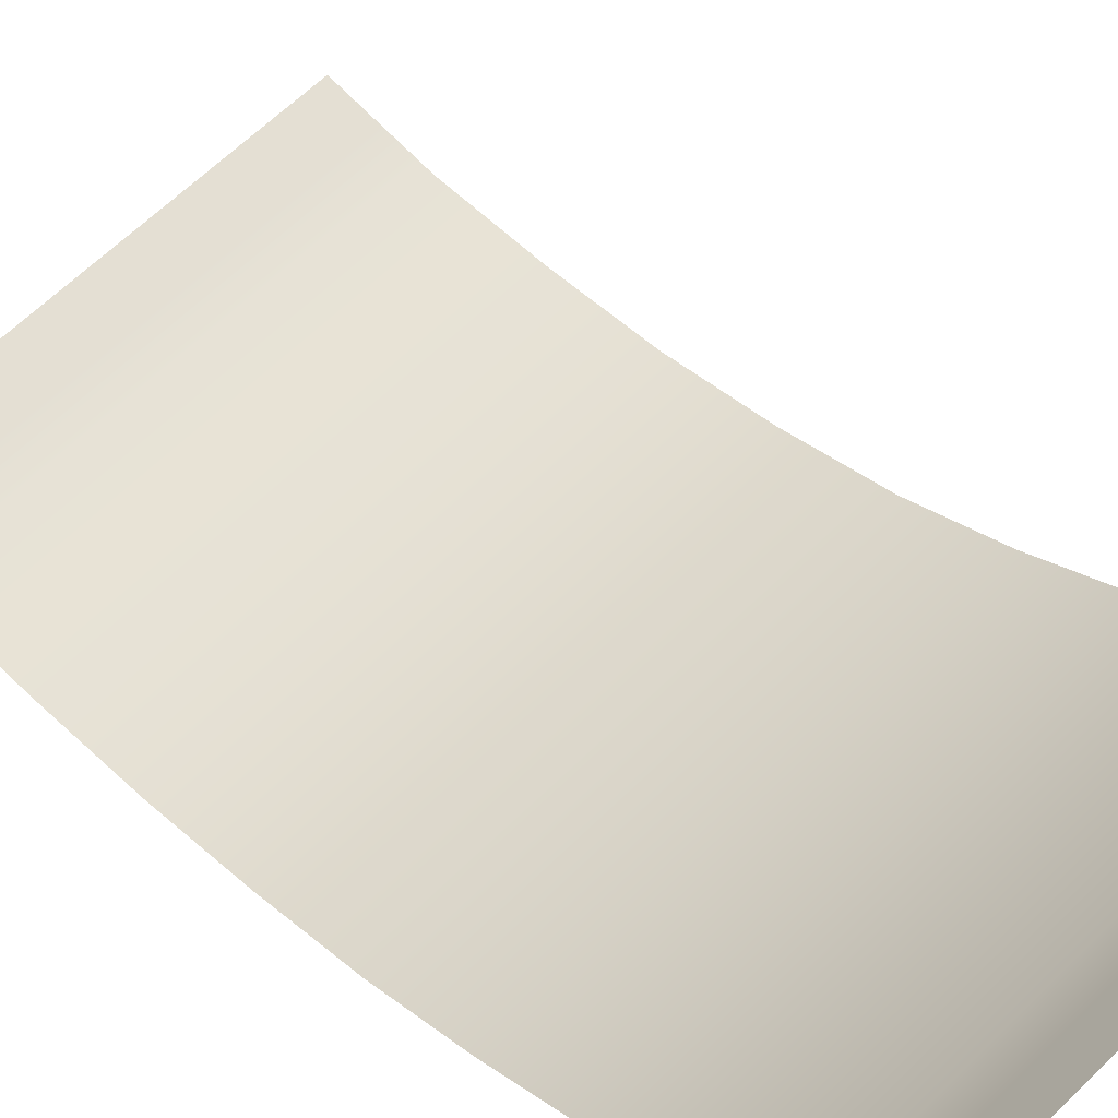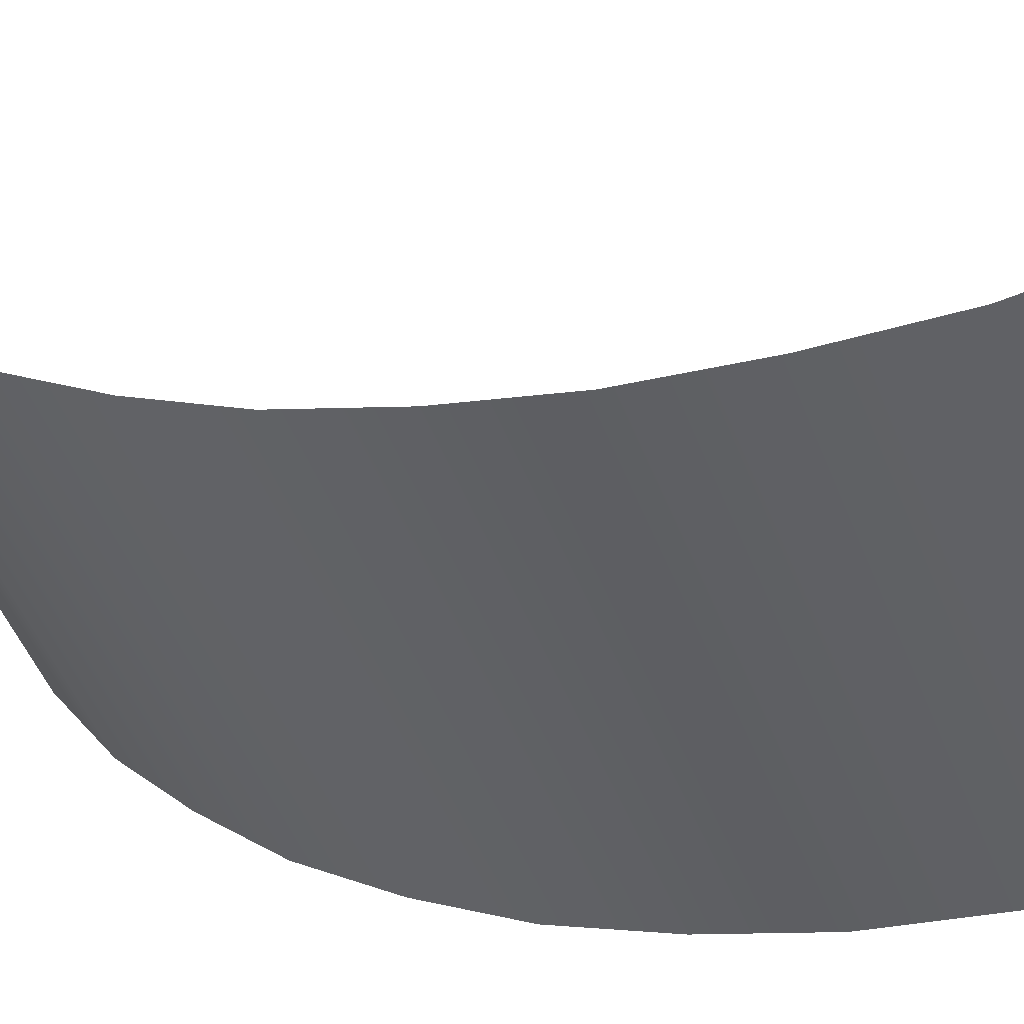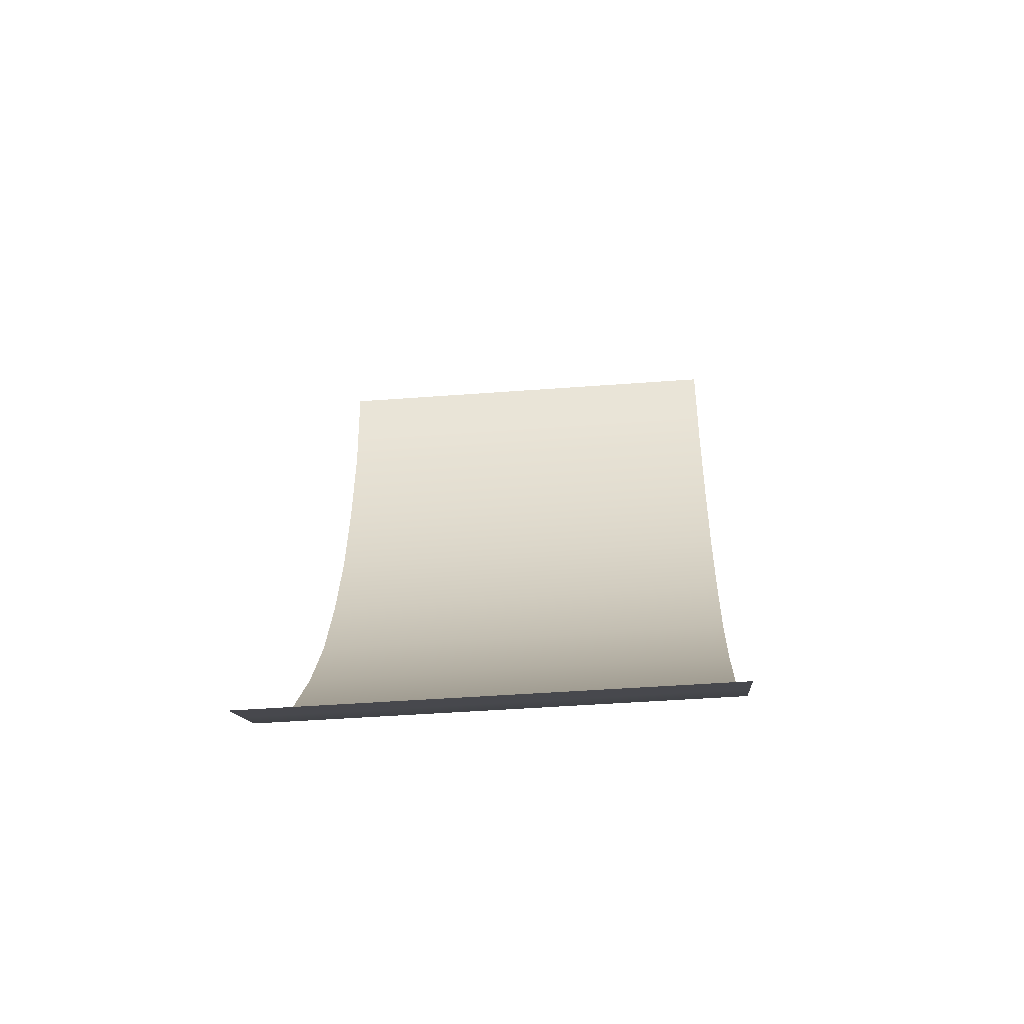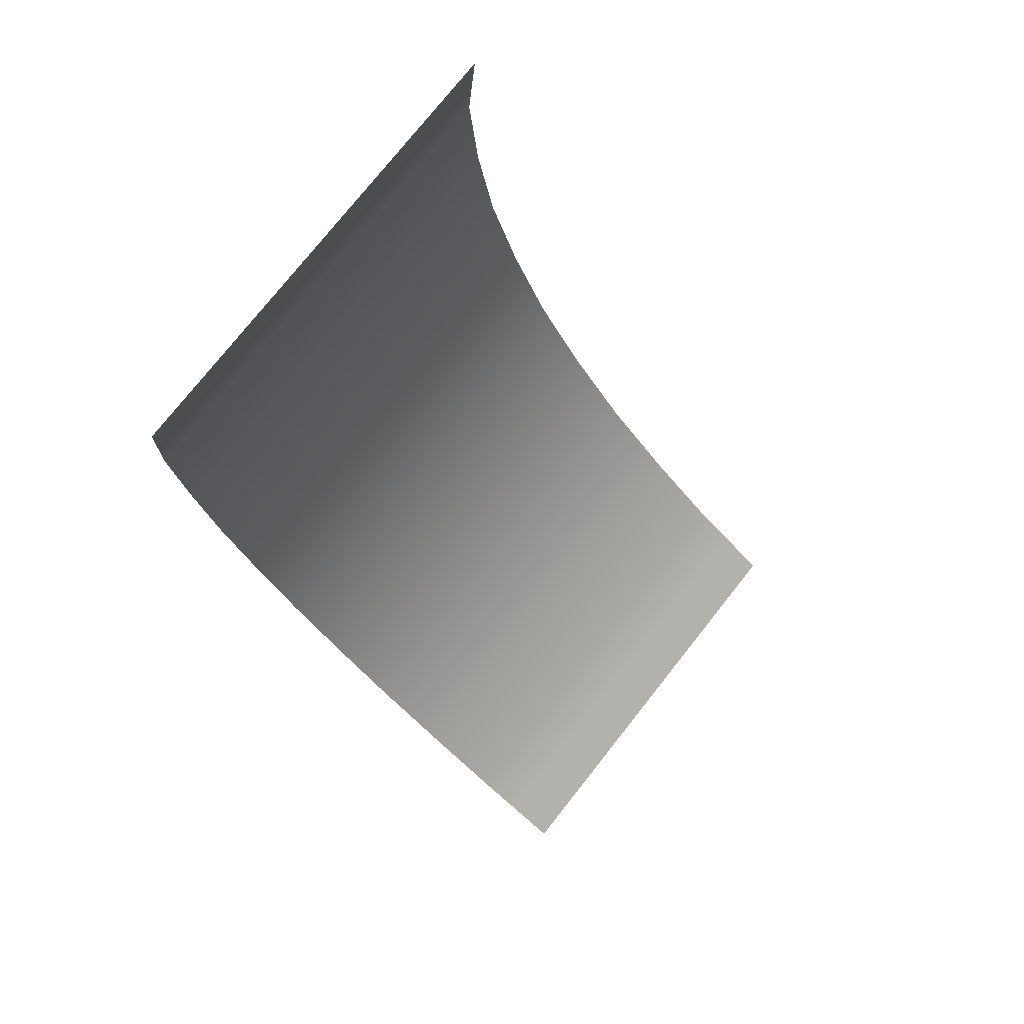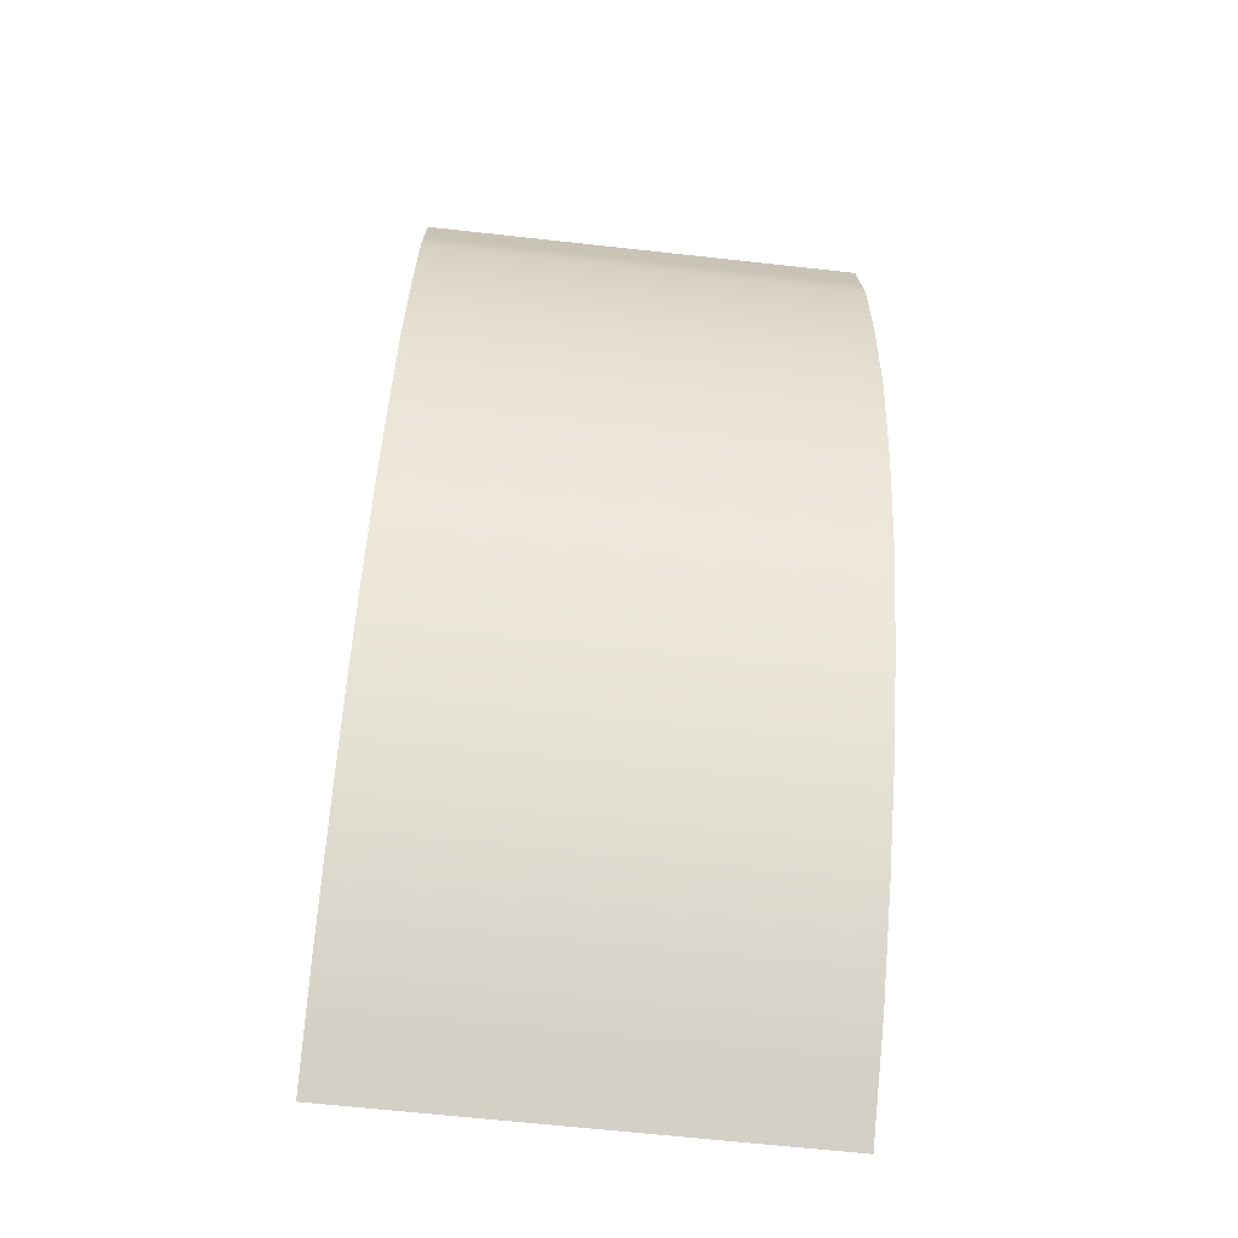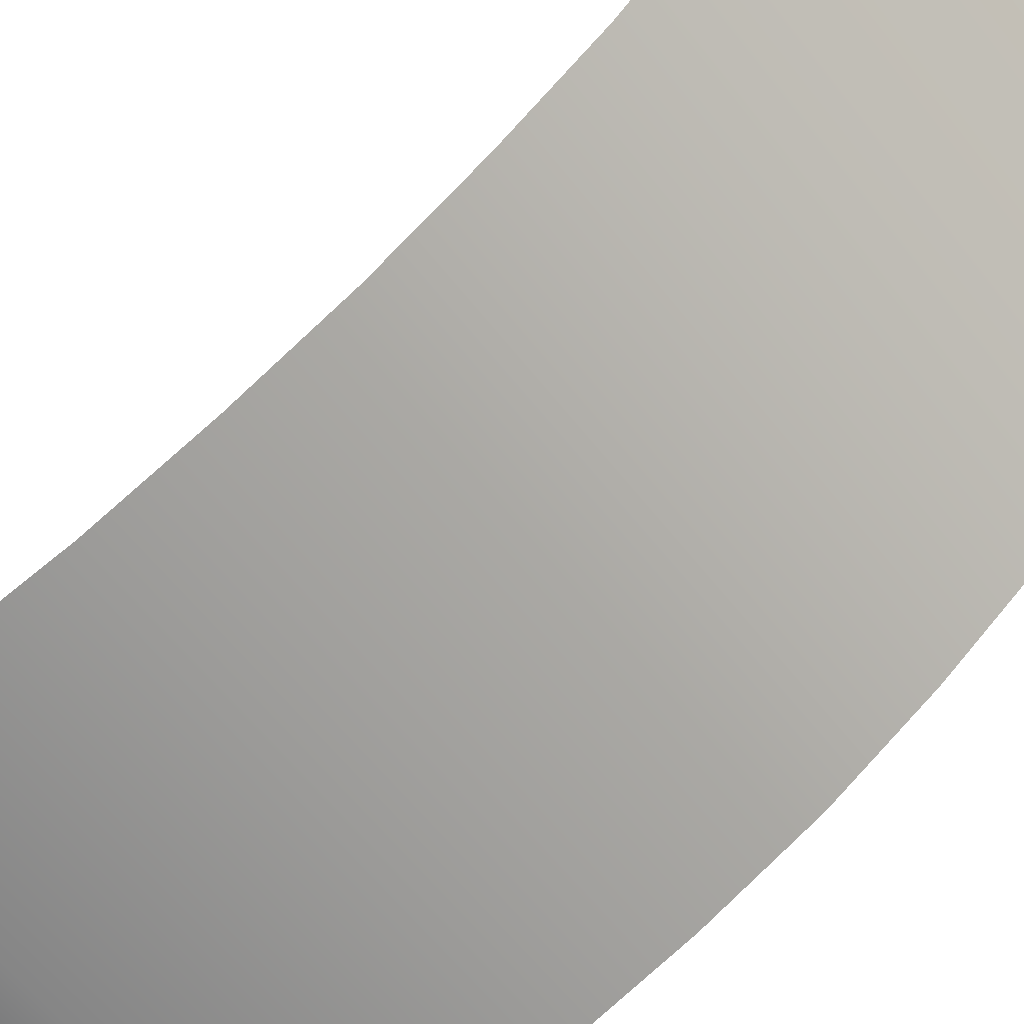
<metadata>
{"format":"obj","ext":"obj","renderer":"f3d","projection":"perspective","resolution":1024,"background":"white","views":[{"elev":63.5,"azim":135.3,"up":"+Y"},{"elev":-49.8,"azim":-69.1,"up":"+Y"},{"elev":-45.0,"azim":-175.0,"up":"+Z"},{"elev":76.8,"azim":128.4,"up":"+Z"},{"elev":-65.8,"azim":-6.3,"up":"+Z"},{"elev":-60.9,"azim":127.8,"up":"+Y"}]}
</metadata>
<code>
g ENV_SY01_G9_Section4_Hardp_Slide_03_MO
v -4.268 -4.919 10.03
v -4.995 -4.919 10.03
v -4.994 -5.025 8.847
v -4.267 -5.025 8.847
v -4.994 -5.127 7.712
v -3.499 -5.025 8.847
v -3.499 -4.919 10.03
v -4.267 -5.127 7.712
v -4.994 -4.935 5.332
v 3.628 -5.025 8.847
v 3.628 -4.919 10.03
v 4.355 -4.919 10.03
v -4.267 -4.935 5.332
v -4.994 -4.539 2.973
v -3.498 -5.127 7.712
v -4.267 -4.539 2.973
v -4.994 -3.837 0.7005
v -3.498 -4.935 5.332
v 3.628 -5.127 7.712
v 4.355 -5.025 8.847
v -4.267 -3.837 0.7005
v -4.994 -2.914 -1.505
v -3.498 -4.539 2.973
v 4.995 -5.025 8.847
v 4.995 -4.919 10.03
v 4.355 -5.127 7.712
v 4.995 -5.127 7.712
v 3.628 -4.935 5.332
v 4.355 -4.935 5.332
v 4.995 -4.935 5.332
v -4.267 -2.914 -1.505
v -4.994 -1.701 -3.553
v -3.498 -3.837 0.7005
v 3.628 -4.539 2.973
v 4.355 -4.539 2.973
v 4.995 -4.539 2.973
v -4.267 -1.701 -3.553
v -4.994 -0.2929 -5.486
v -3.498 -2.914 -1.505
v 3.628 -3.837 0.7005
v 4.355 -3.837 0.7005
v 4.995 -3.837 0.7005
v -4.267 -0.2929 -5.486
v -4.994 1.359 -7.199
v -3.498 -1.701 -3.553
v 3.628 -2.914 -1.505
v 4.355 -2.914 -1.505
v 4.995 -2.914 -1.505
v -4.267 1.359 -7.199
v -4.994 3.077 -8.706
v -3.498 -0.2929 -5.486
v 3.628 -1.701 -3.553
v 4.355 -1.701 -3.553
v 4.995 -1.701 -3.553
v 3.628 -0.2929 -5.486
v 4.355 -0.2929 -5.486
v 4.995 -0.2929 -5.486
v -3.498 1.359 -7.199
v -4.267 3.077 -8.706
v 3.628 1.359 -7.199
v 4.355 1.359 -7.199
v 4.995 1.359 -7.199
v -3.498 3.077 -8.706
v -4.267 4.07 -9.35
v -4.994 4.07 -9.35
v -4.994 5.127 -10.03
v -4.267 5.127 -10.03
v -3.498 4.07 -9.35
v -3.498 5.127 -10.03
v 3.628 4.07 -9.35
v 3.628 5.127 -10.03
v 3.628 3.077 -8.706
v 4.355 4.07 -9.35
v 4.355 5.127 -10.03
v 4.355 3.077 -8.706
v 4.995 3.077 -8.706
v 4.995 4.07 -9.35
v 4.995 5.127 -10.03
g ENV_SY01_G9_Section4_Hardp_Slide_03_MO_0
f 3 2 1
f 4 3 1
f 3 4 5
f 4 1 6
f 1 7 6
f 4 8 5
f 4 6 8
f 5 8 9
f 6 7 10
f 7 11 10
f 10 11 12
f 8 13 9
f 9 13 14
f 6 15 8
f 6 10 15
f 8 15 13
f 13 16 14
f 14 16 17
f 15 18 13
f 13 18 16
f 10 19 15
f 15 19 18
f 20 10 12
f 10 20 19
f 16 21 17
f 17 21 22
f 18 23 16
f 16 23 21
f 20 12 24
f 12 25 24
f 20 24 26
f 20 26 19
f 24 27 26
f 19 28 18
f 19 26 28
f 18 28 23
f 26 27 29
f 26 29 28
f 27 30 29
f 21 31 22
f 22 31 32
f 23 33 21
f 21 33 31
f 28 34 23
f 28 29 34
f 23 34 33
f 29 30 35
f 29 35 34
f 30 36 35
f 31 37 32
f 32 37 38
f 33 39 31
f 31 39 37
f 34 40 33
f 34 35 40
f 33 40 39
f 35 36 41
f 35 41 40
f 36 42 41
f 37 43 38
f 38 43 44
f 39 45 37
f 37 45 43
f 40 46 39
f 40 41 46
f 39 46 45
f 41 42 47
f 41 47 46
f 42 48 47
f 43 49 44
f 50 44 49
f 45 51 43
f 43 51 49
f 46 52 45
f 46 47 52
f 45 52 51
f 47 48 53
f 47 53 52
f 48 54 53
f 52 55 51
f 52 53 55
f 53 54 56
f 53 56 55
f 54 57 56
f 51 58 49
f 51 55 58
f 59 50 49
f 59 49 58
f 55 56 60
f 55 60 58
f 56 57 61
f 56 61 60
f 57 62 61
f 63 58 60
f 63 59 58
f 50 59 64
f 65 50 64
f 65 64 66
f 64 67 66
f 64 59 68
f 64 68 67
f 59 63 68
f 68 69 67
f 68 70 69
f 68 63 70
f 70 71 69
f 72 63 60
f 63 72 70
f 72 60 61
f 70 73 71
f 70 72 73
f 73 74 71
f 75 72 61
f 72 75 73
f 75 61 62
f 76 75 62
f 75 76 77
f 73 75 77
f 73 77 74
f 77 78 74

</code>
